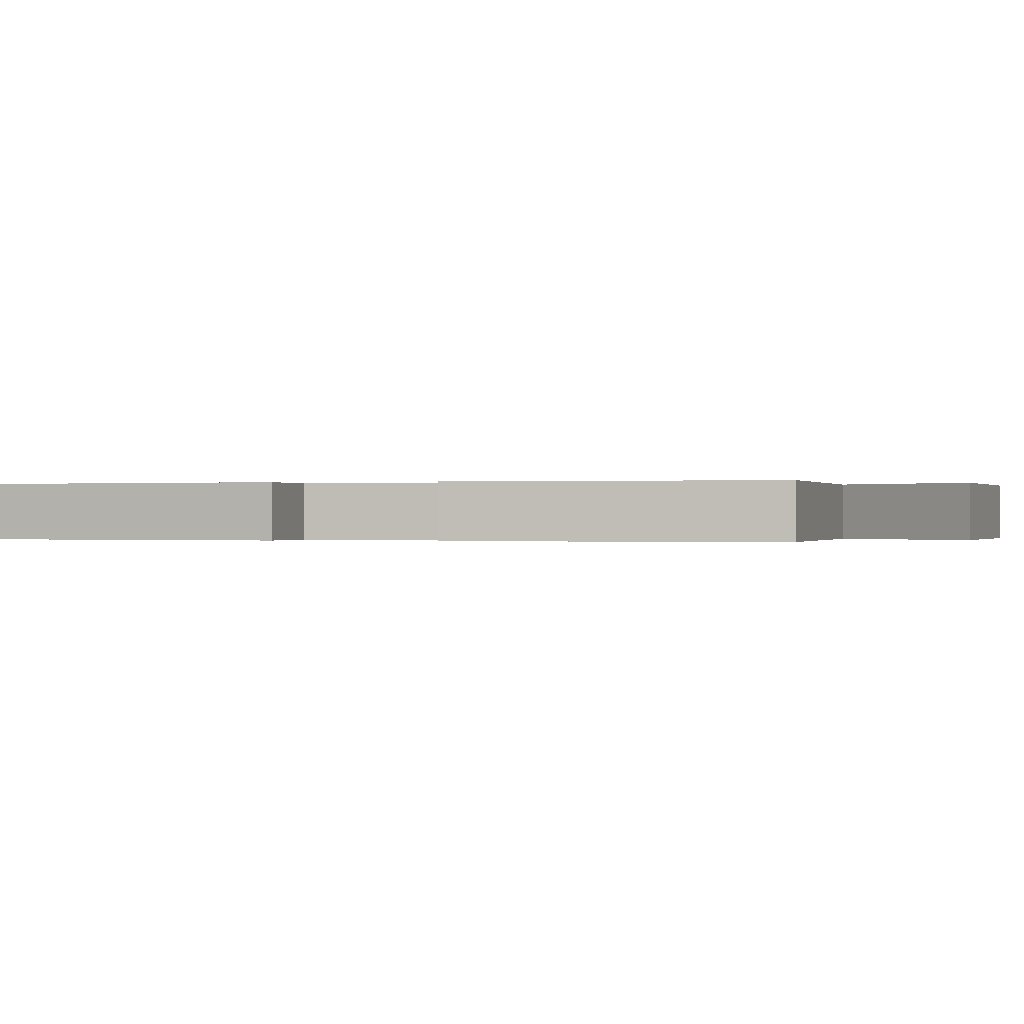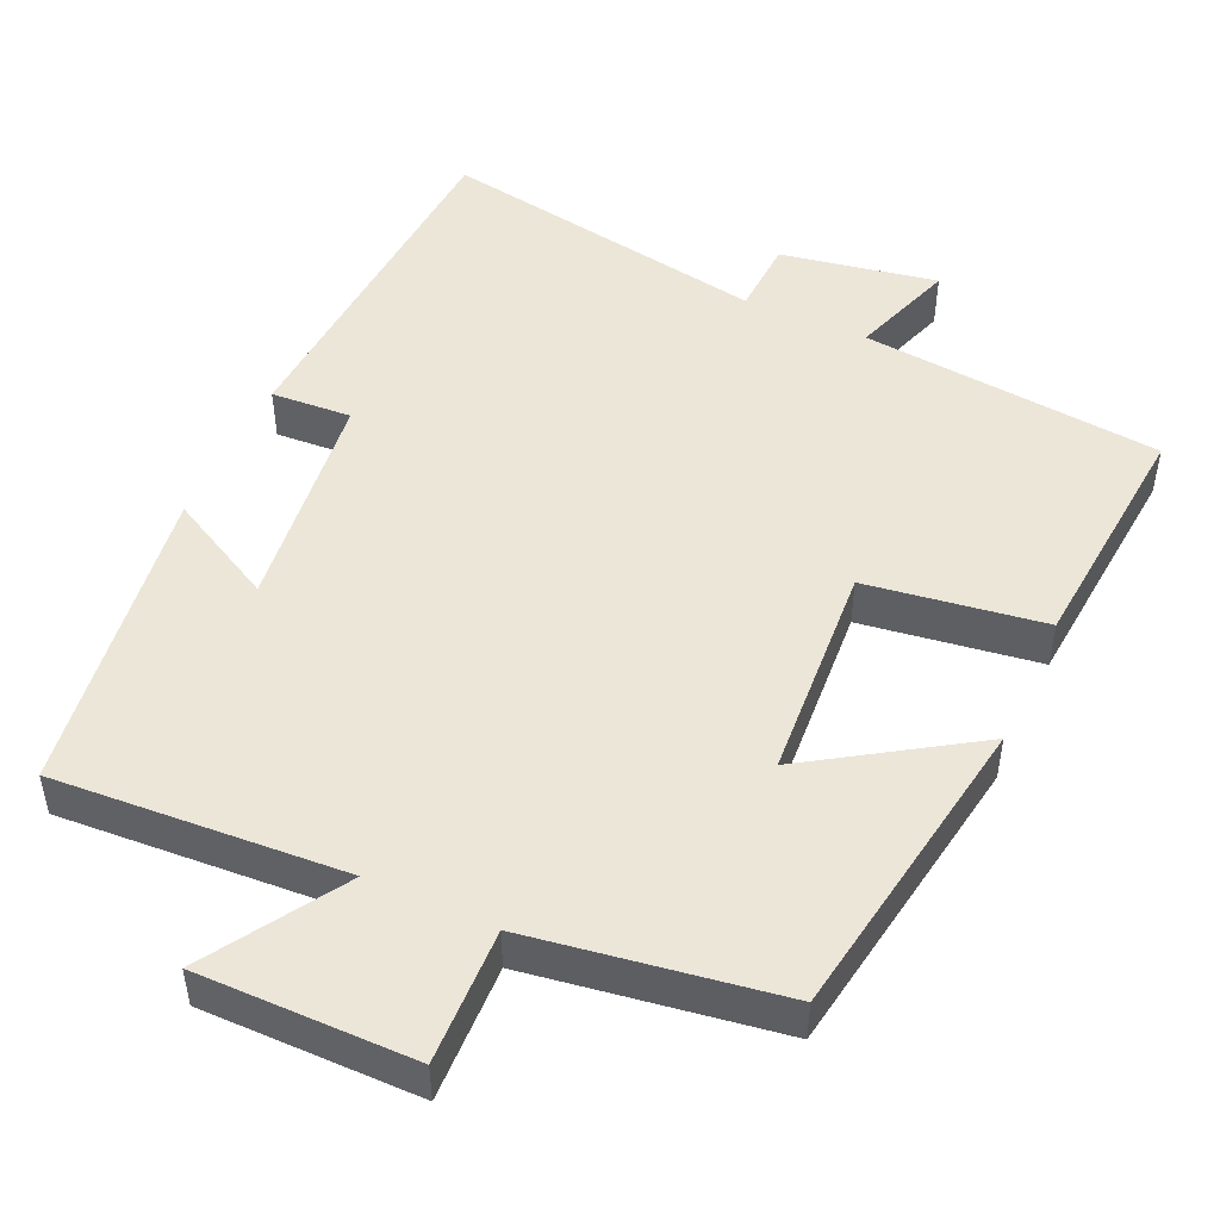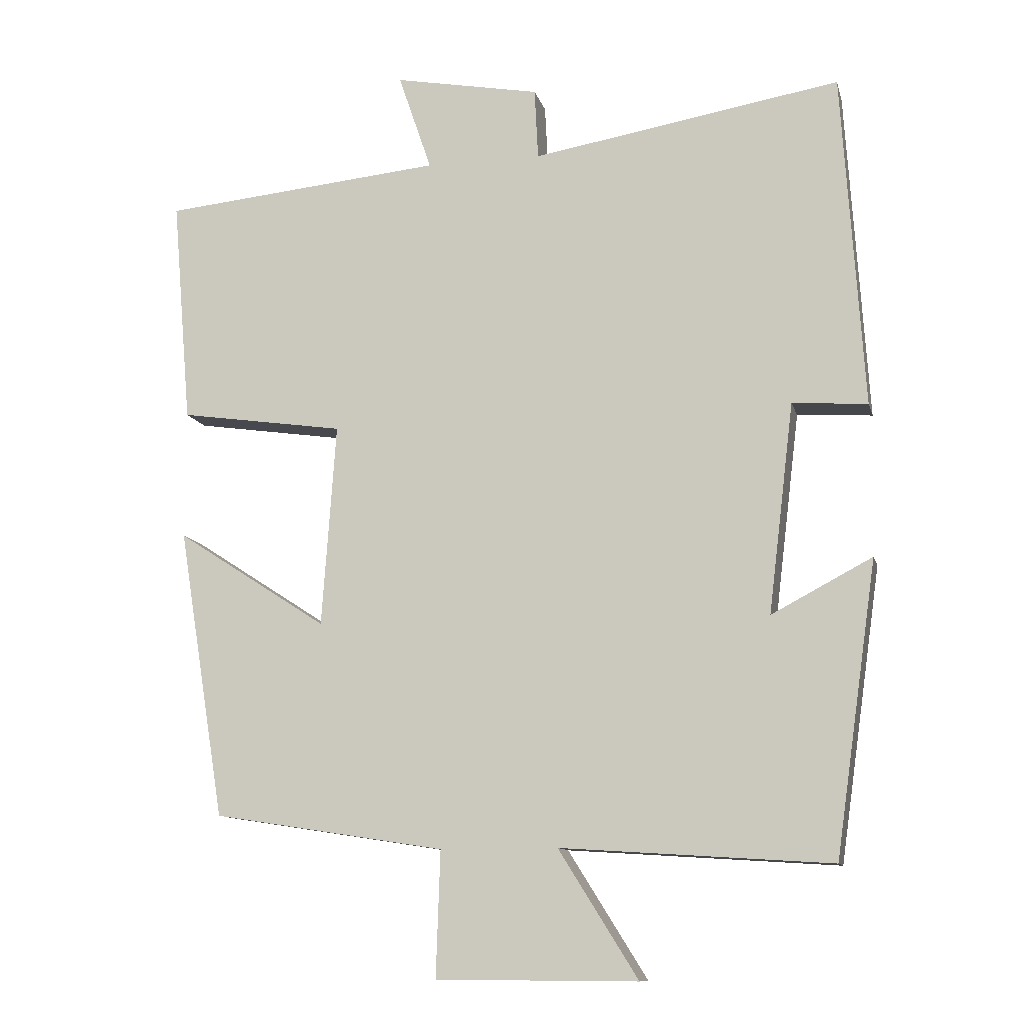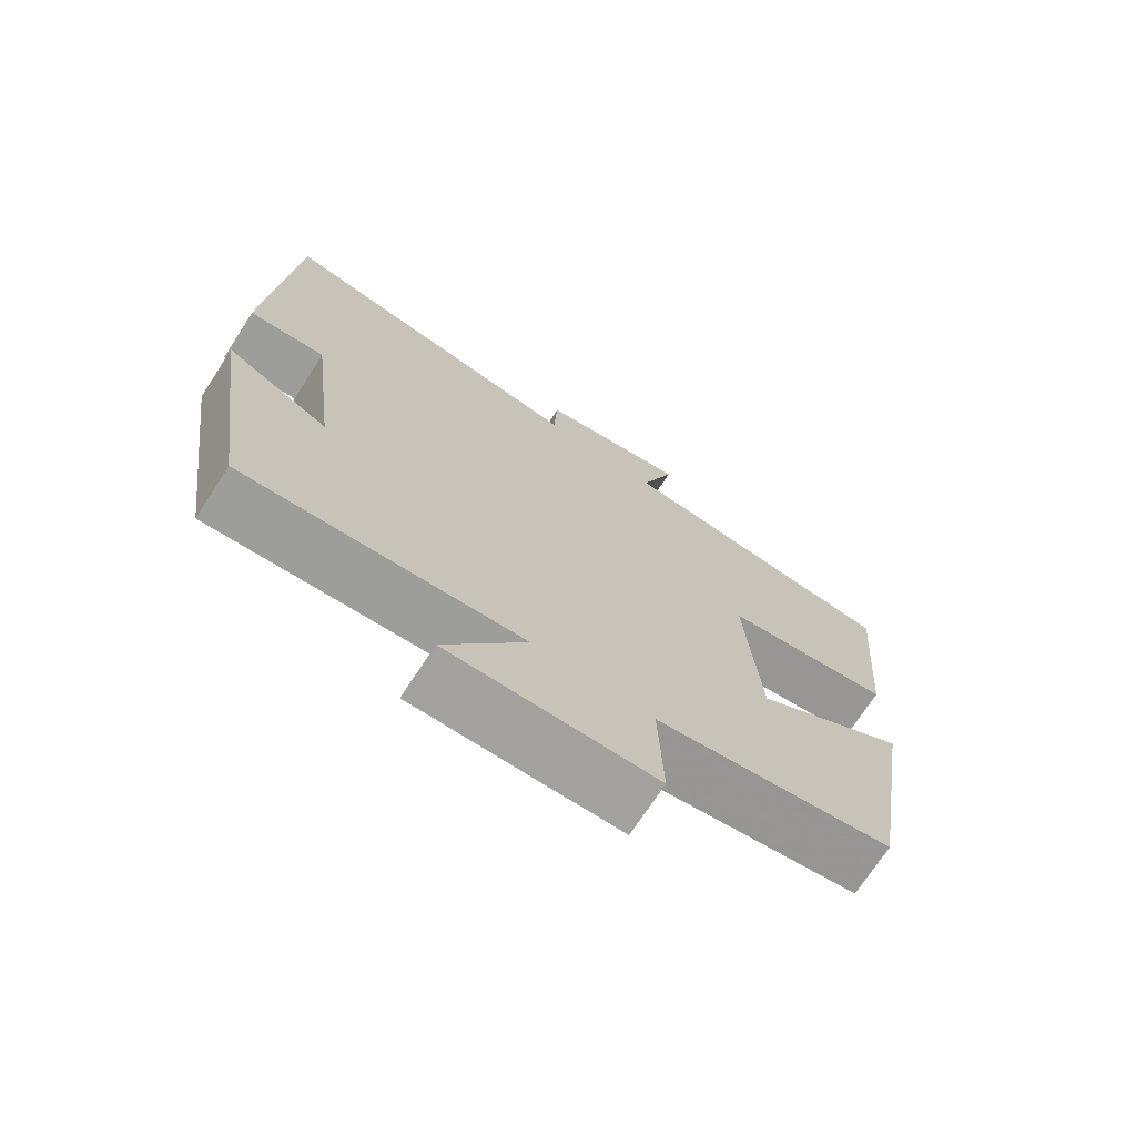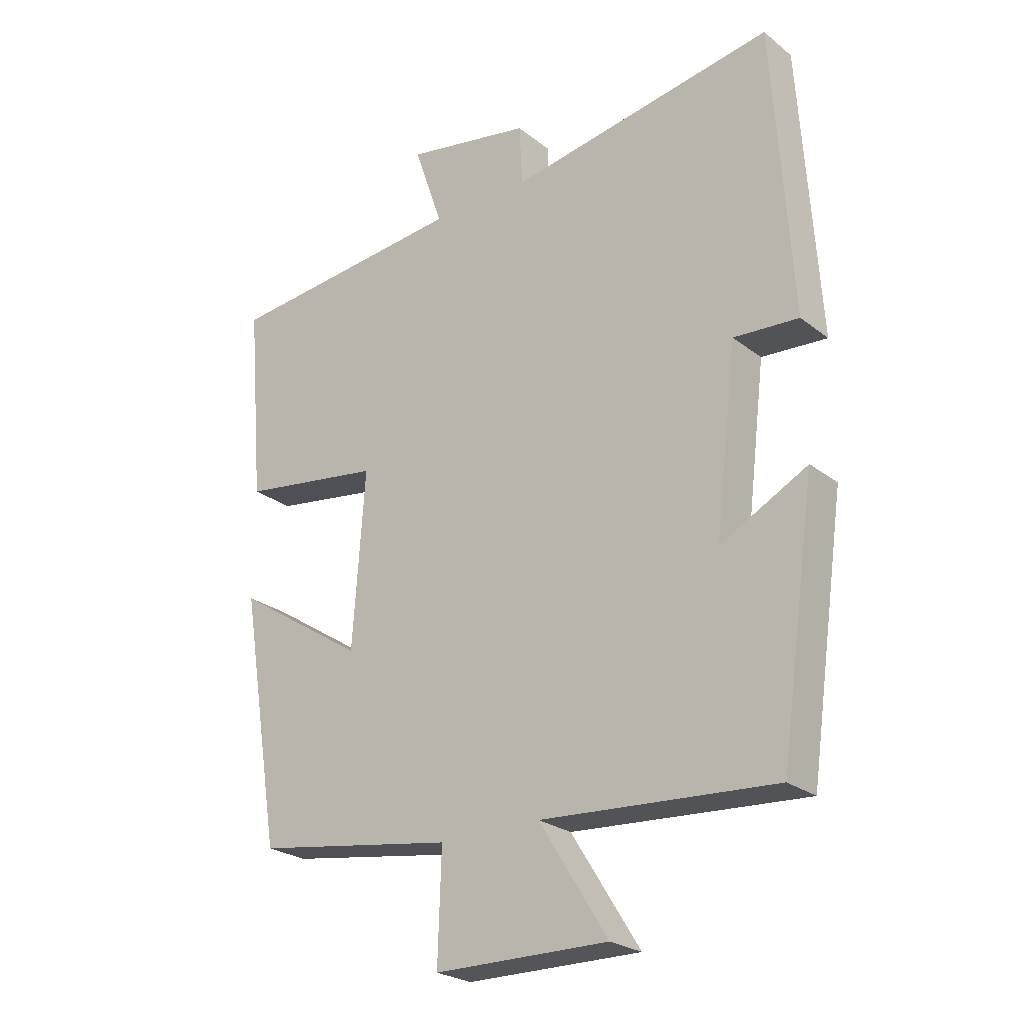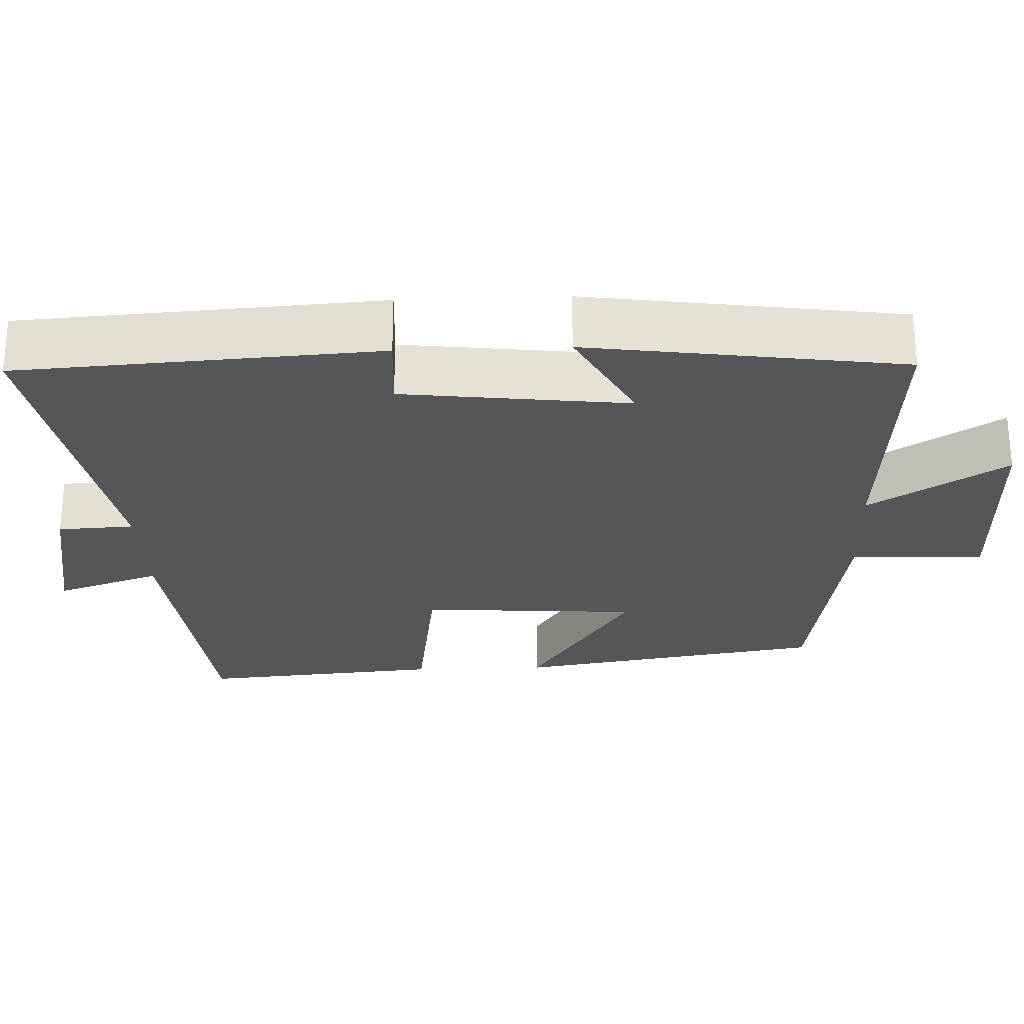
<metadata>
{"format":"obj","ext":"obj","renderer":"f3d","projection":"perspective","resolution":1024,"background":"white","views":[{"elev":-0.1,"azim":109.7,"up":"+Y"},{"elev":48.7,"azim":-155.5,"up":"+Y"},{"elev":-11.3,"azim":13.4,"up":"+Z"},{"elev":-72.1,"azim":146.9,"up":"+Z"},{"elev":-24.7,"azim":38.6,"up":"+Z"},{"elev":-26.0,"azim":92.3,"up":"+Y"}]}
</metadata>
<code>
v 0.441 0.07 -0.525
v 0.059 0.07 -0.5
v 0.171 0.07 -0.679
v -0.113 0.07 -0.677
v -0.107 0.07 -0.5
v -0.434 0.07 -0.449
v -0.5 0.07 -0.04
v -0.287 0.07 -0.178
v -0.267 0.07 0.108
v -0.5 0.07 0.142
v -0.527 0.07 0.461
v -0.13 0.07 0.5
v -0.177 0.07 0.638
v 0.029 0.07 0.6
v 0.034 0.07 0.5
v 0.47 0.07 0.574
v 0.5 0.07 0.101
v 0.394 0.07 0.108
v 0.358 0.07 -0.188
v 0.5 0.07 -0.113
v 0.441 0 -0.525
v 0.059 0 -0.5
v 0.171 0 -0.679
v -0.113 0 -0.677
v -0.107 0 -0.5
v -0.434 0 -0.449
v -0.5 0 -0.04
v -0.287 0 -0.178
v -0.267 0 0.108
v -0.5 0 0.142
v -0.527 0 0.461
v -0.13 0 0.5
v -0.177 0 0.638
v 0.029 0 0.6
v 0.034 0 0.5
v 0.47 0 0.574
v 0.5 0 0.101
v 0.394 0 0.108
v 0.358 0 -0.188
v 0.5 0 -0.113
f 19 20 1 2
f 18 19 2
f 15 16 17 18
f 15 18 2
f 12 13 14 15
f 12 15 2
f 9 10 11 12
f 8 9 12 2
f 5 6 7 8
f 5 8 2 3
f 3 4 5
f 22 21 40 39
f 22 39 38
f 38 37 36 35
f 22 38 35
f 35 34 33 32
f 22 35 32
f 32 31 30 29
f 22 32 29 28
f 28 27 26 25
f 23 22 28 25
f 25 24 23
f 1 21 22 2
f 2 22 23 3
f 3 23 24 4
f 4 24 25 5
f 5 25 26 6
f 6 26 27 7
f 7 27 28 8
f 8 28 29 9
f 9 29 30 10
f 10 30 31 11
f 11 31 32 12
f 12 32 33 13
f 13 33 34 14
f 14 34 35 15
f 15 35 36 16
f 16 36 37 17
f 17 37 38 18
f 18 38 39 19
f 19 39 40 20
f 20 40 21 1

</code>
